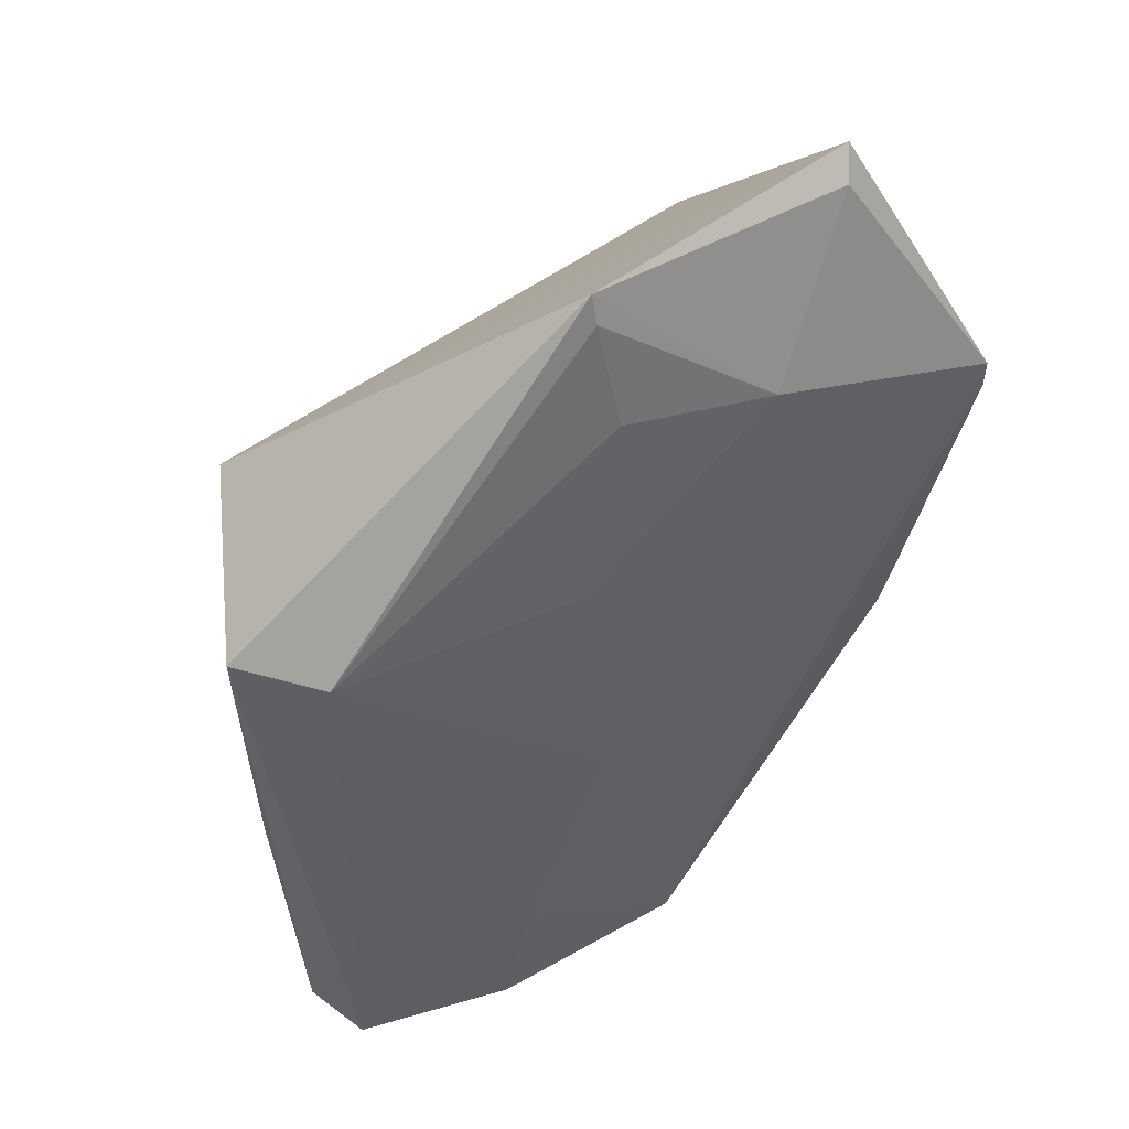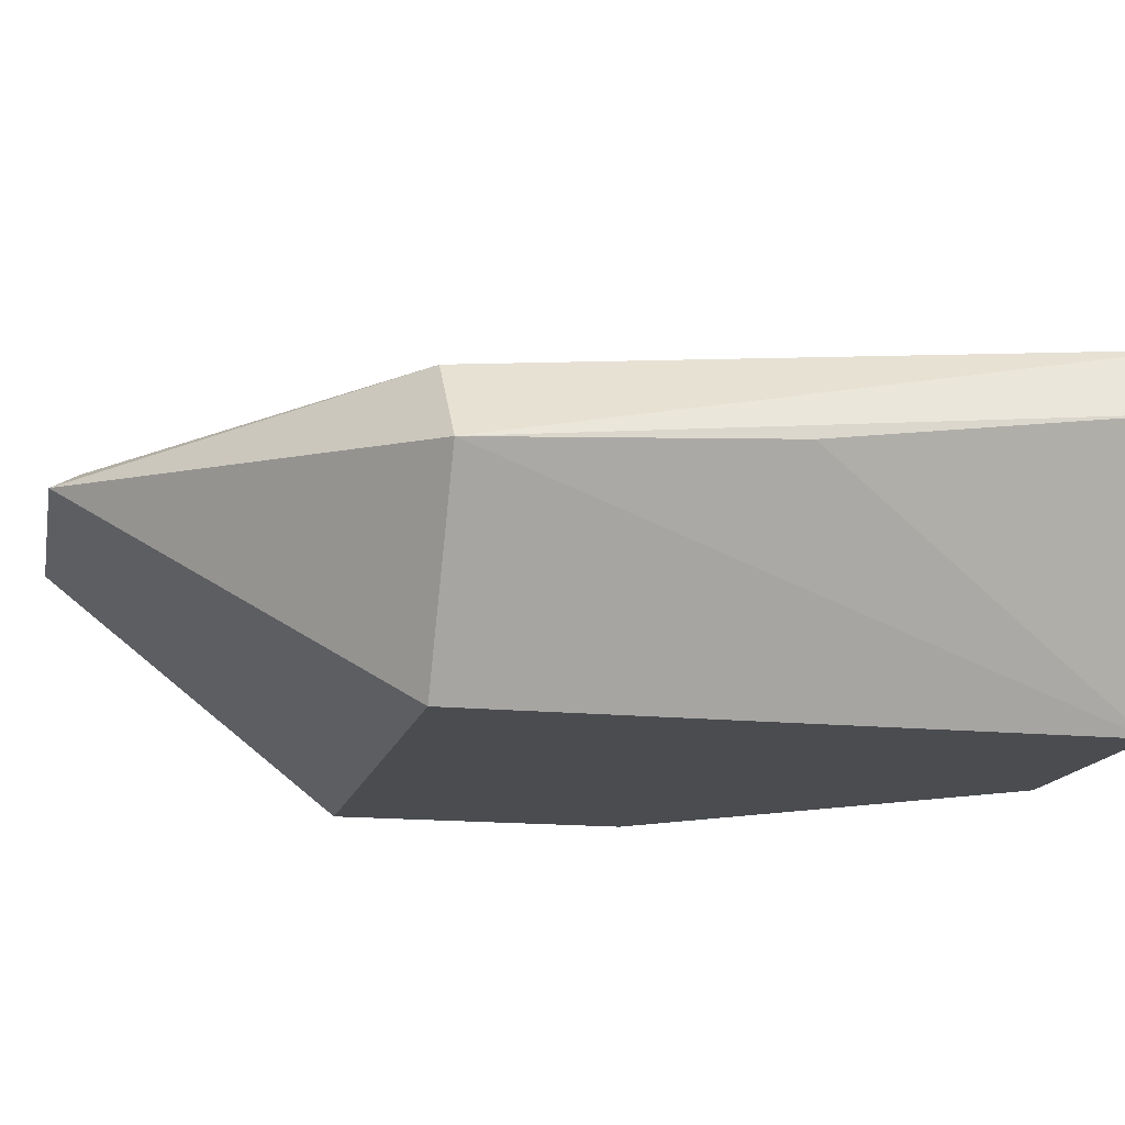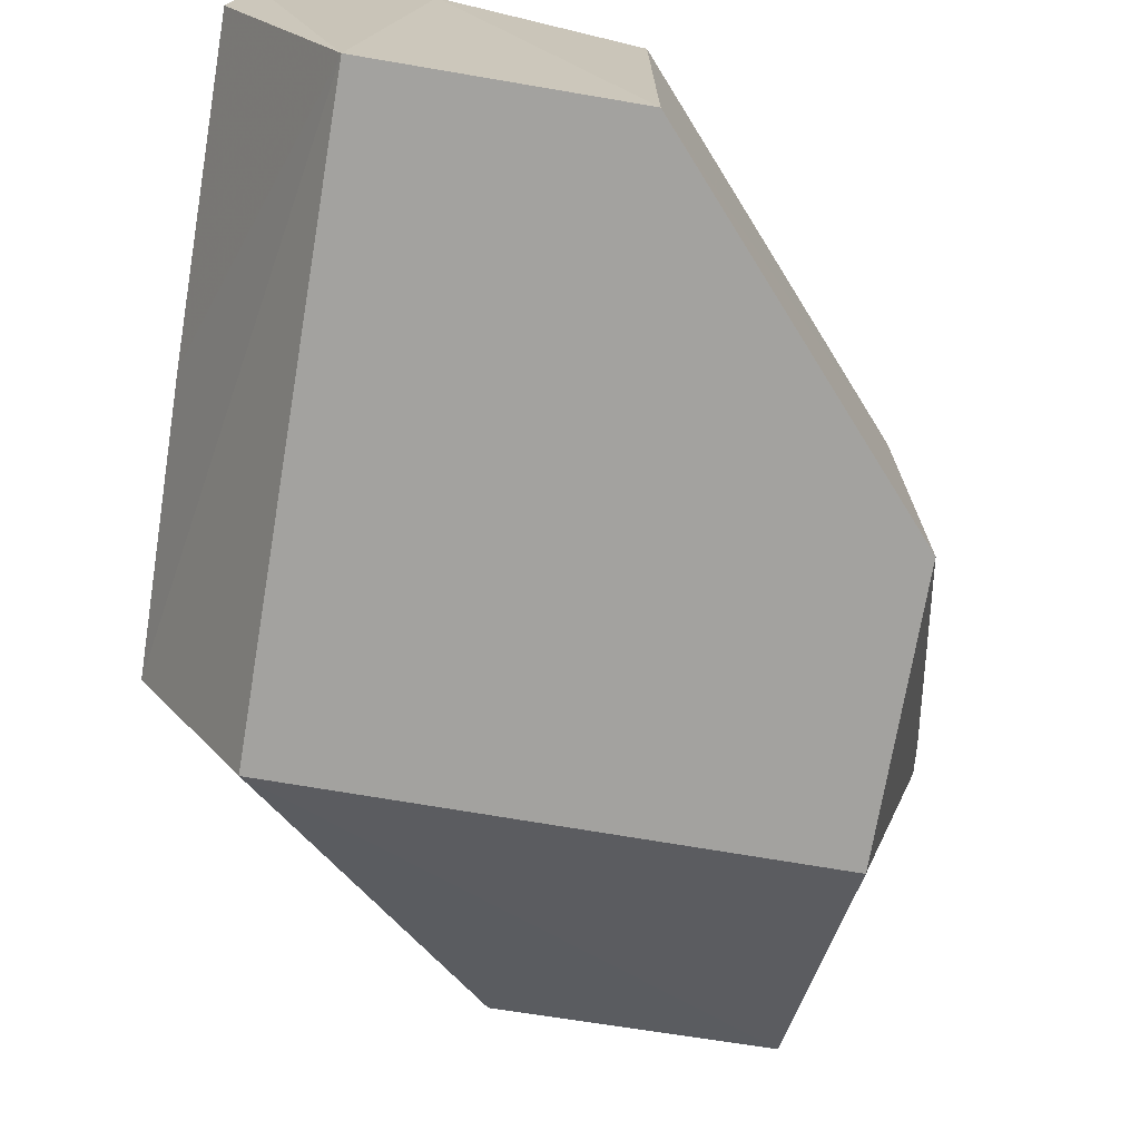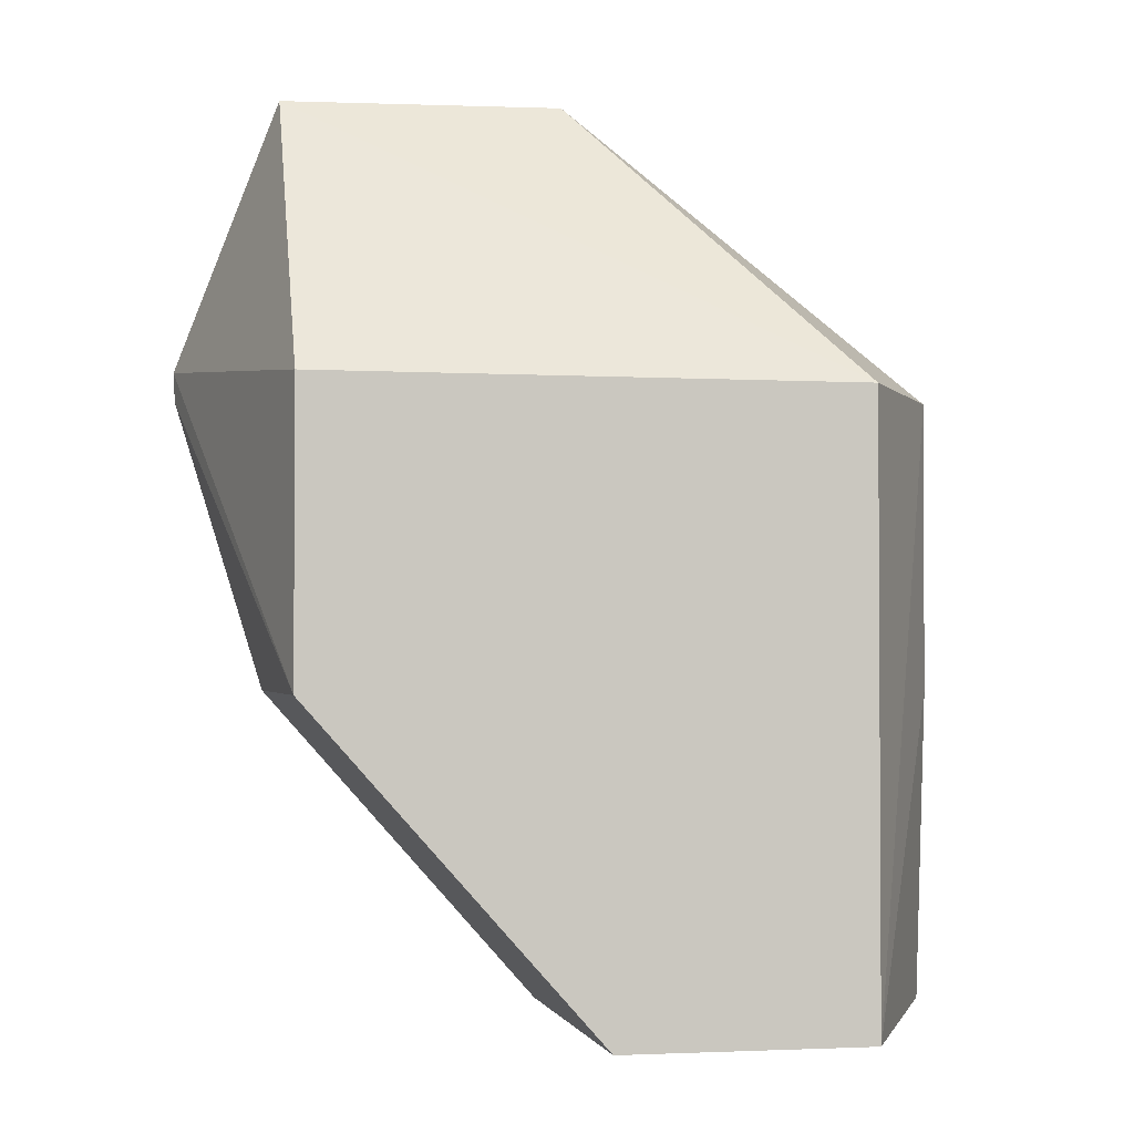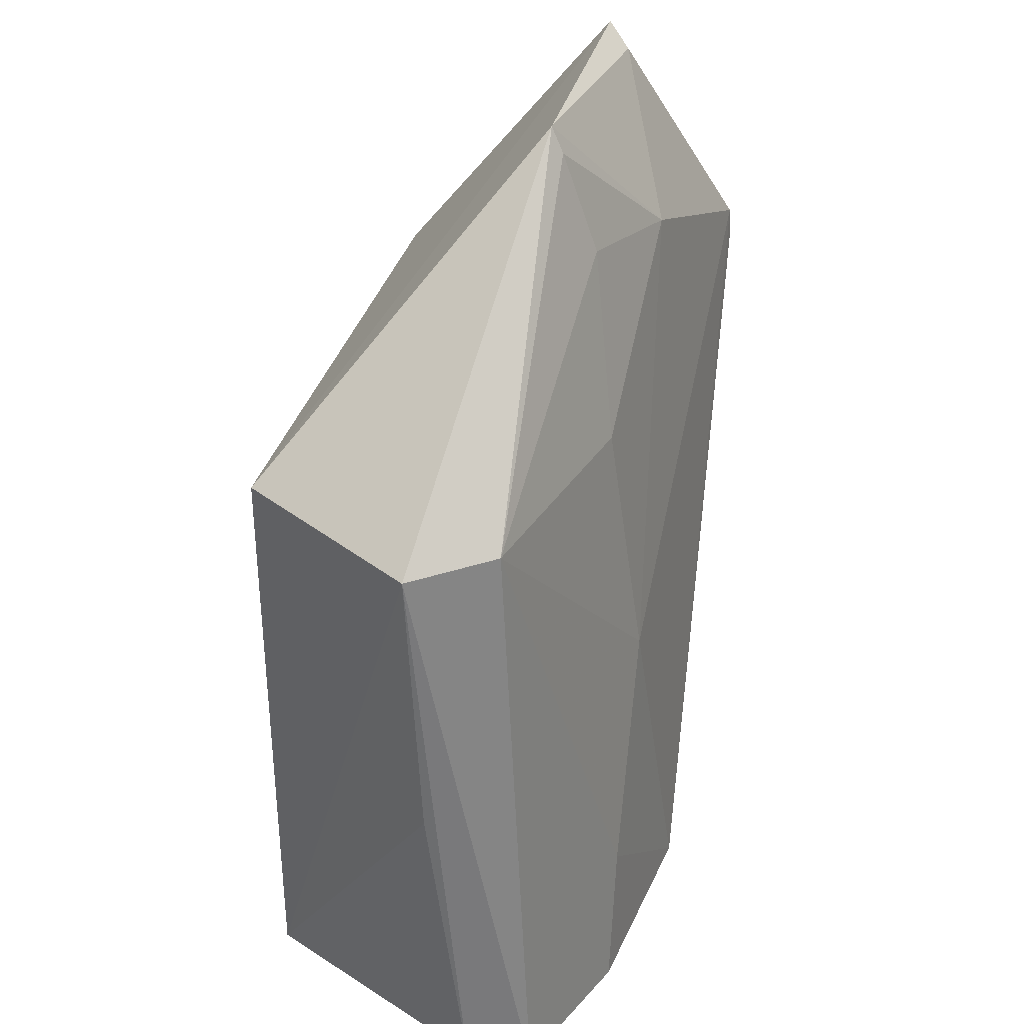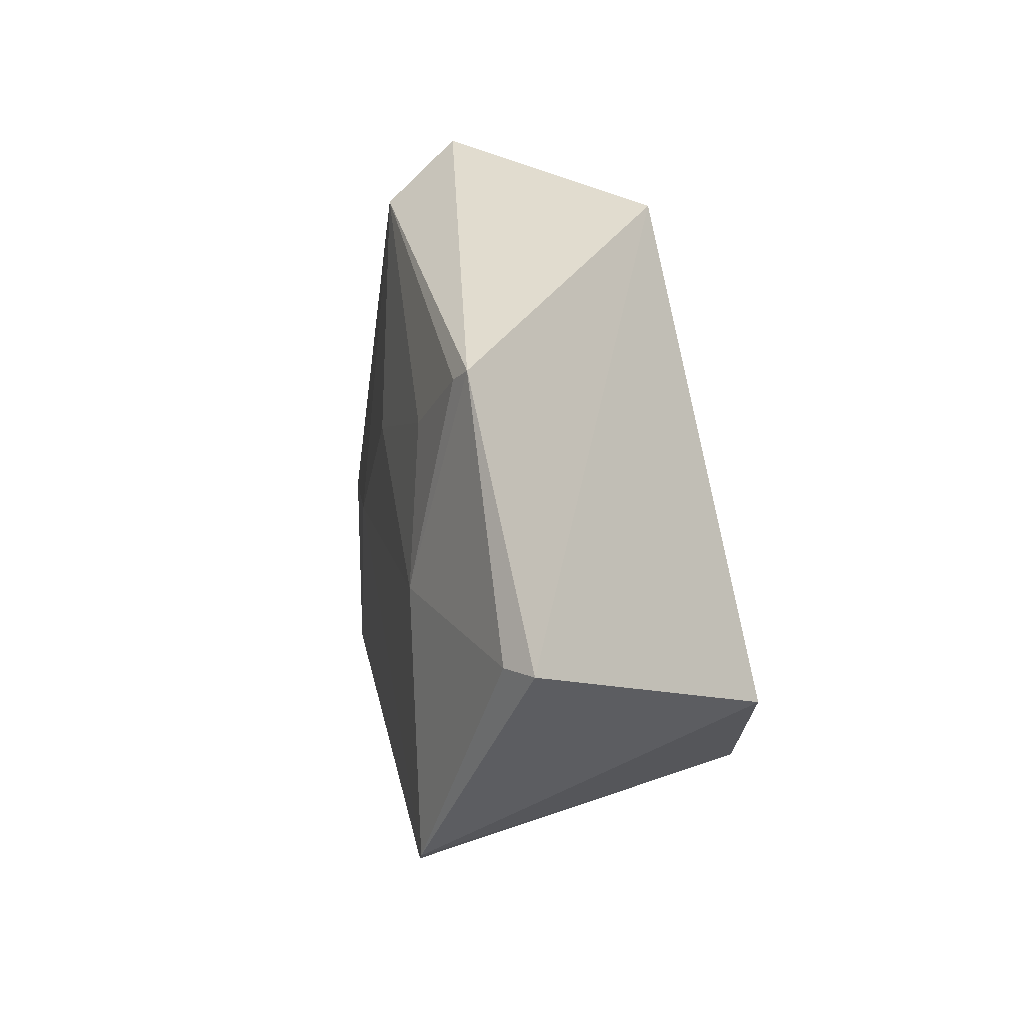
<metadata>
{"format":"obj","ext":"obj","renderer":"f3d","projection":"perspective","resolution":1024,"background":"white","views":[{"elev":57.3,"azim":143.6,"up":"+Z"},{"elev":-14.9,"azim":77.4,"up":"+Y"},{"elev":-72.4,"azim":170.4,"up":"+Y"},{"elev":-2.1,"azim":-11.4,"up":"+Z"},{"elev":35.0,"azim":105.2,"up":"+Z"},{"elev":73.6,"azim":-100.6,"up":"+Z"}]}
</metadata>
<code>
v 0.04138 0.0879 0.2798
v 0.08966 0.08198 0.2406
v 0.08193 0.09224 0.241
v 0.04164 0.1082 0.1595
v 0.003496 0.057 0.2024
v 0.08816 0.098 0.1591
v -0.008671 0.1035 0.245
v 0.07493 0.057 0.2405
v 0.06282 0.1042 0.1763
v 0.04159 0.057 0.1596
v 0.02233 0.099 0.2583
v 0.004008 0.08687 0.2788
v 0.003429 0.1041 0.2024
v 0.07493 0.057 0.1596
v 0.0676 0.1046 0.1574
v 0.04965 0.1036 0.2059
v 0.04185 0.0943 0.2629
v 0.003496 0.057 0.2405
v 0.006359 0.09009 0.276
v -0.008454 0.1038 0.2411
v 0.09093 0.08963 0.1607
v 0.05001 0.0988 0.2397
v 0.04183 0.08957 0.2764
v 0.09033 0.08407 0.2025
f 1 2 3
f 6 3 2
f 8 2 1
f 10 8 5
f 12 8 1
f 13 10 5
f 13 4 10
f 14 2 8
f 14 8 10
f 15 4 9
f 15 10 4
f 15 14 10
f 15 6 14
f 15 9 3
f 15 3 6
f 16 9 4
f 16 4 7
f 16 7 11
f 16 3 9
f 18 12 7
f 18 7 5
f 18 5 8
f 18 8 12
f 19 11 7
f 19 7 12
f 19 12 1
f 19 1 11
f 20 7 4
f 20 4 13
f 20 13 5
f 20 5 7
f 21 14 6
f 21 6 2
f 22 16 11
f 22 3 16
f 22 17 3
f 22 11 17
f 23 17 11
f 23 11 1
f 23 1 3
f 23 3 17
f 24 21 2
f 24 2 14
f 24 14 21

</code>
